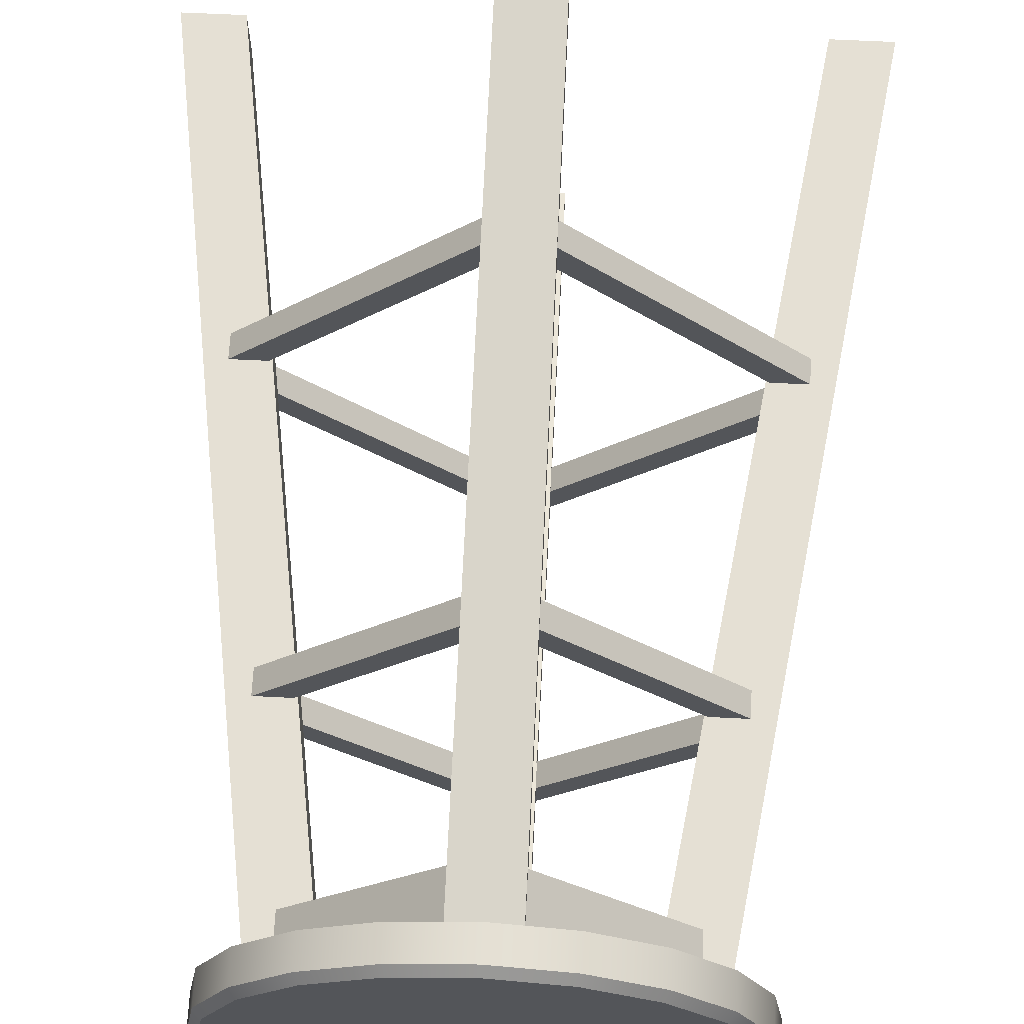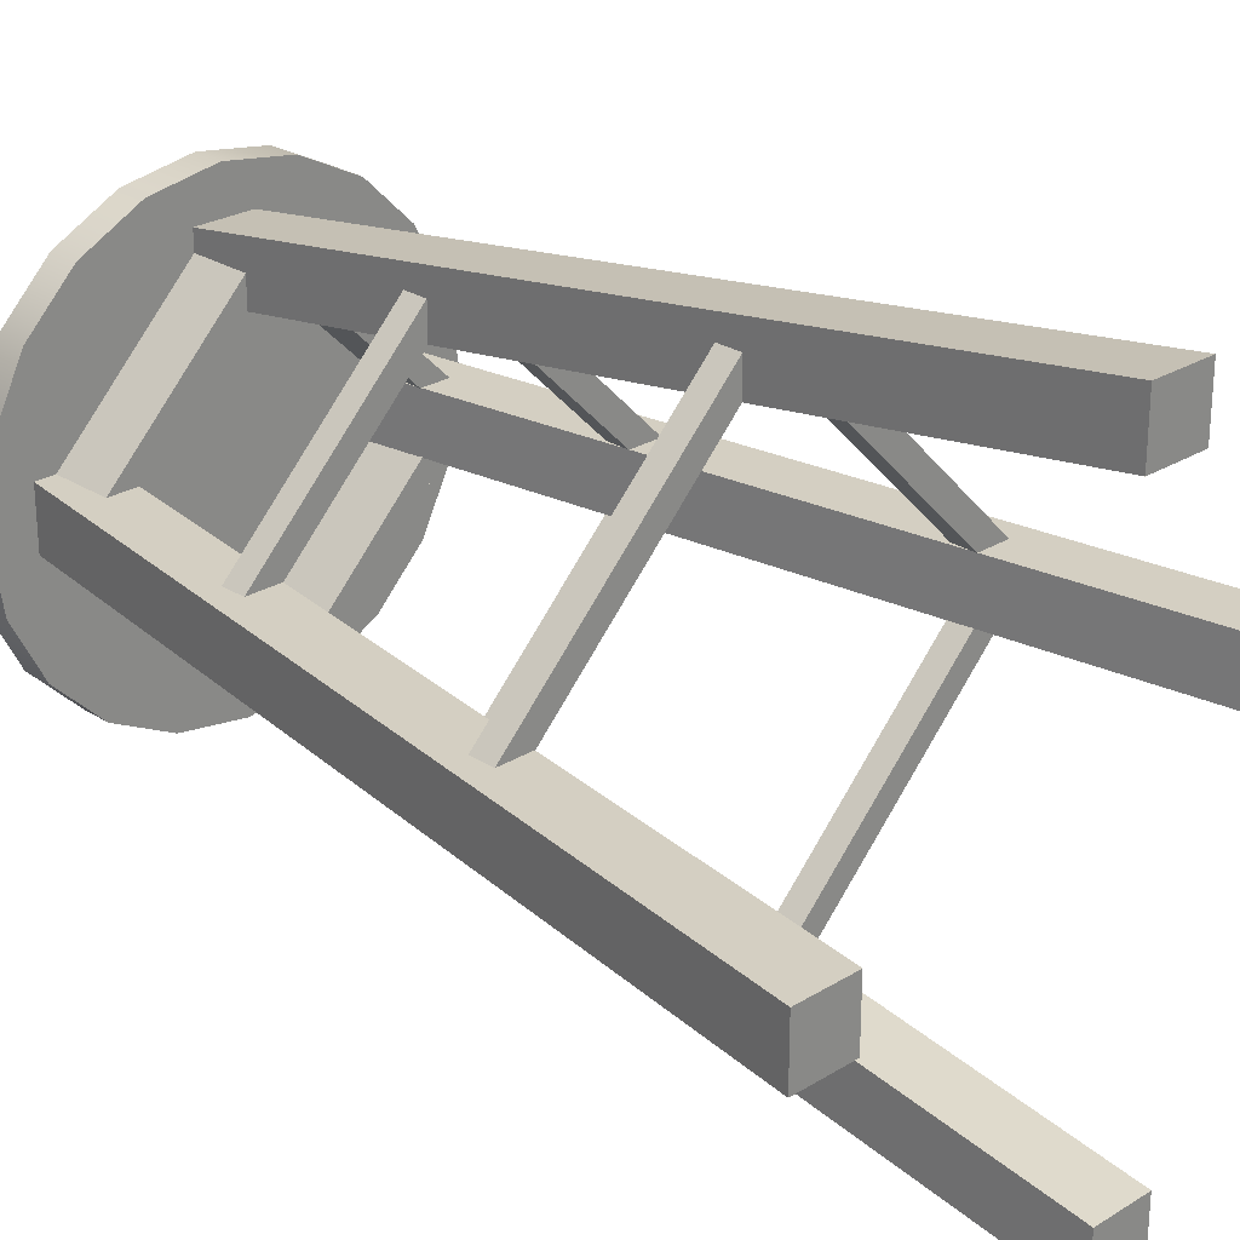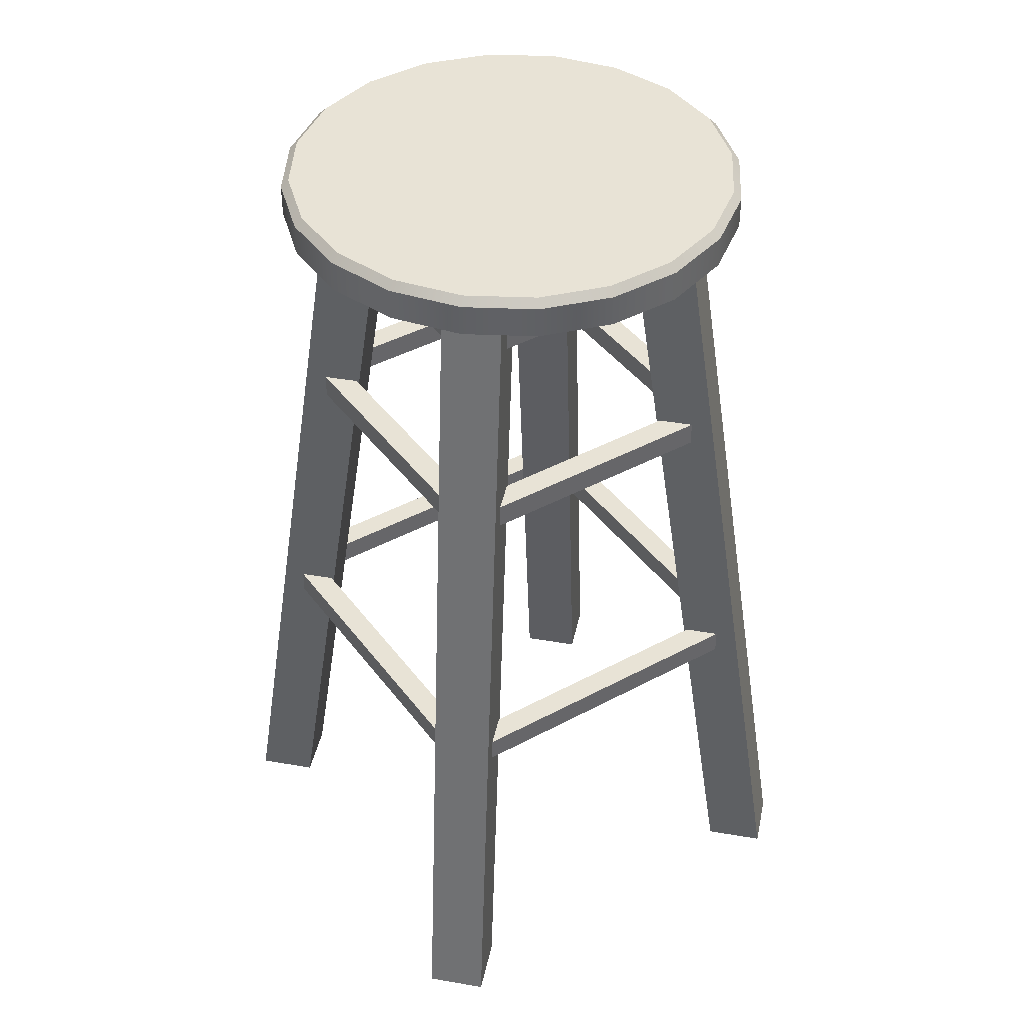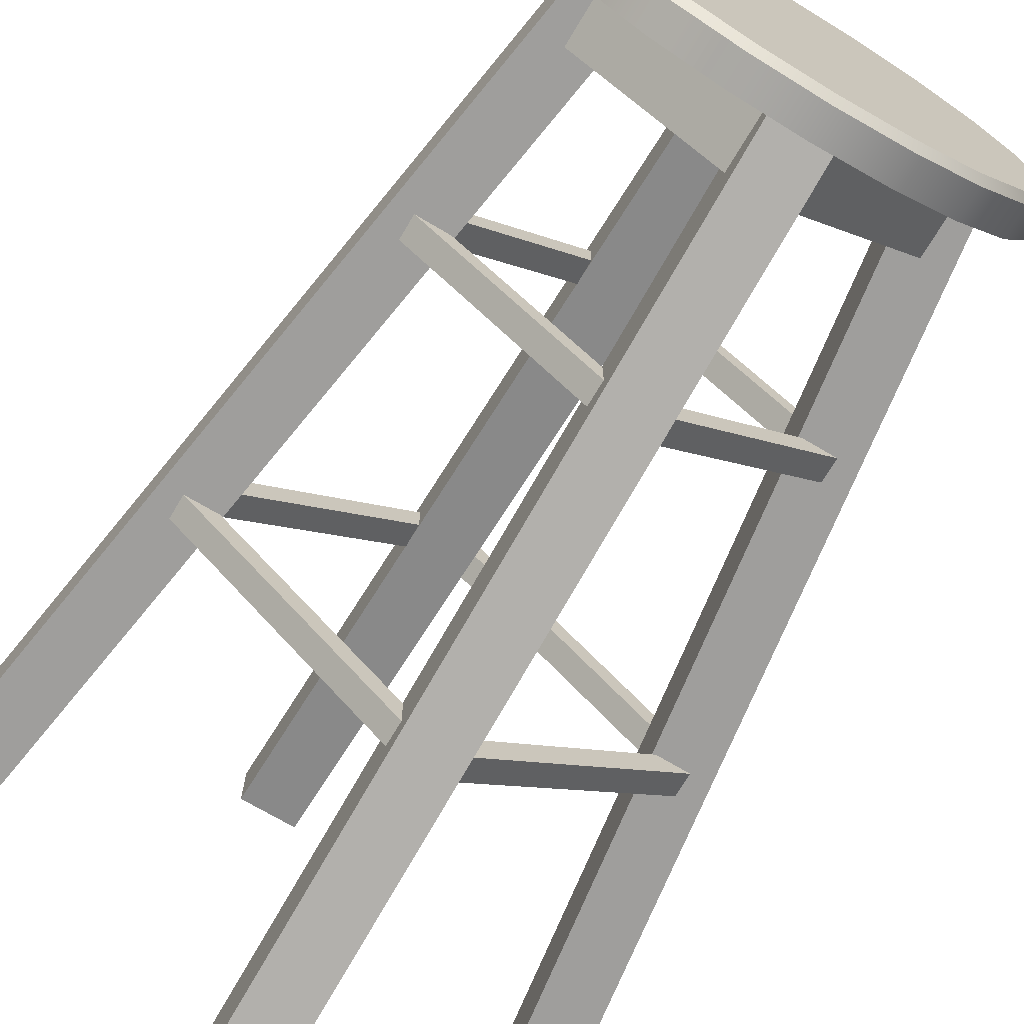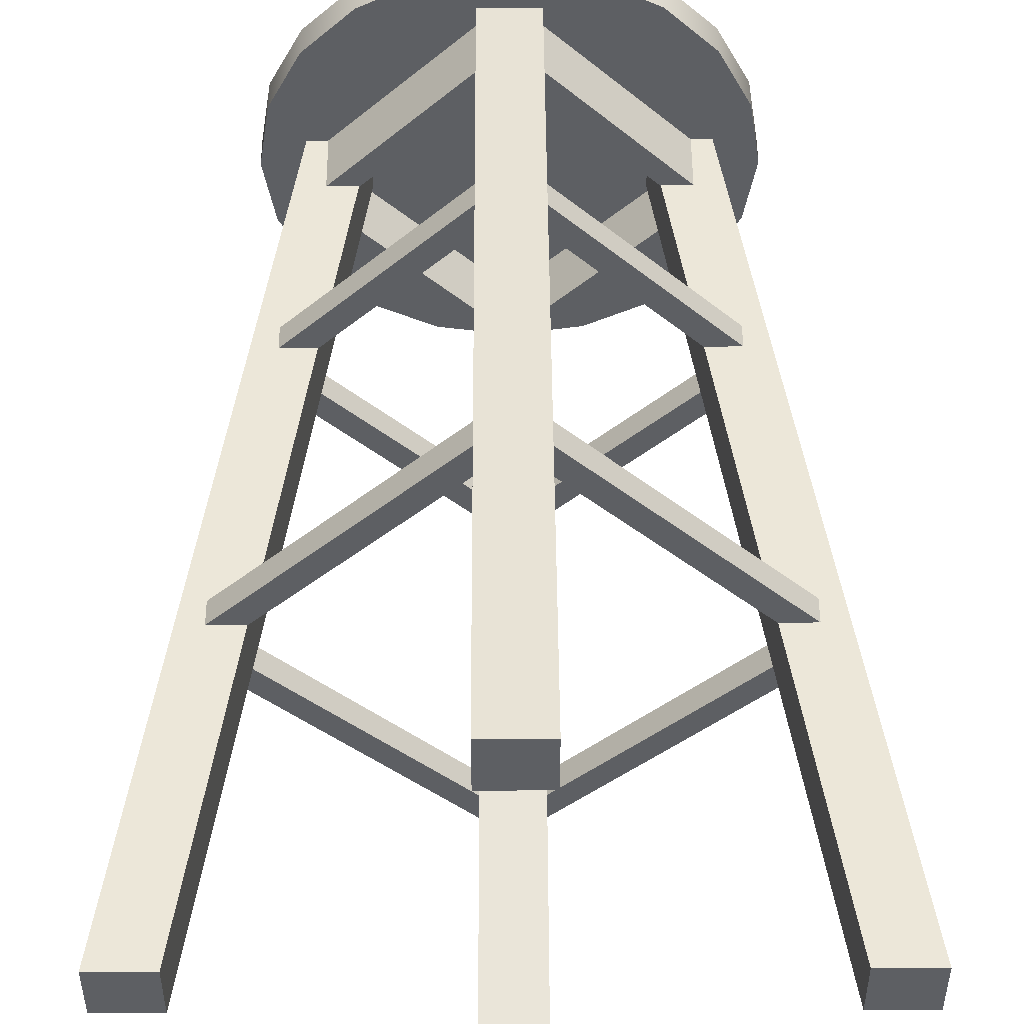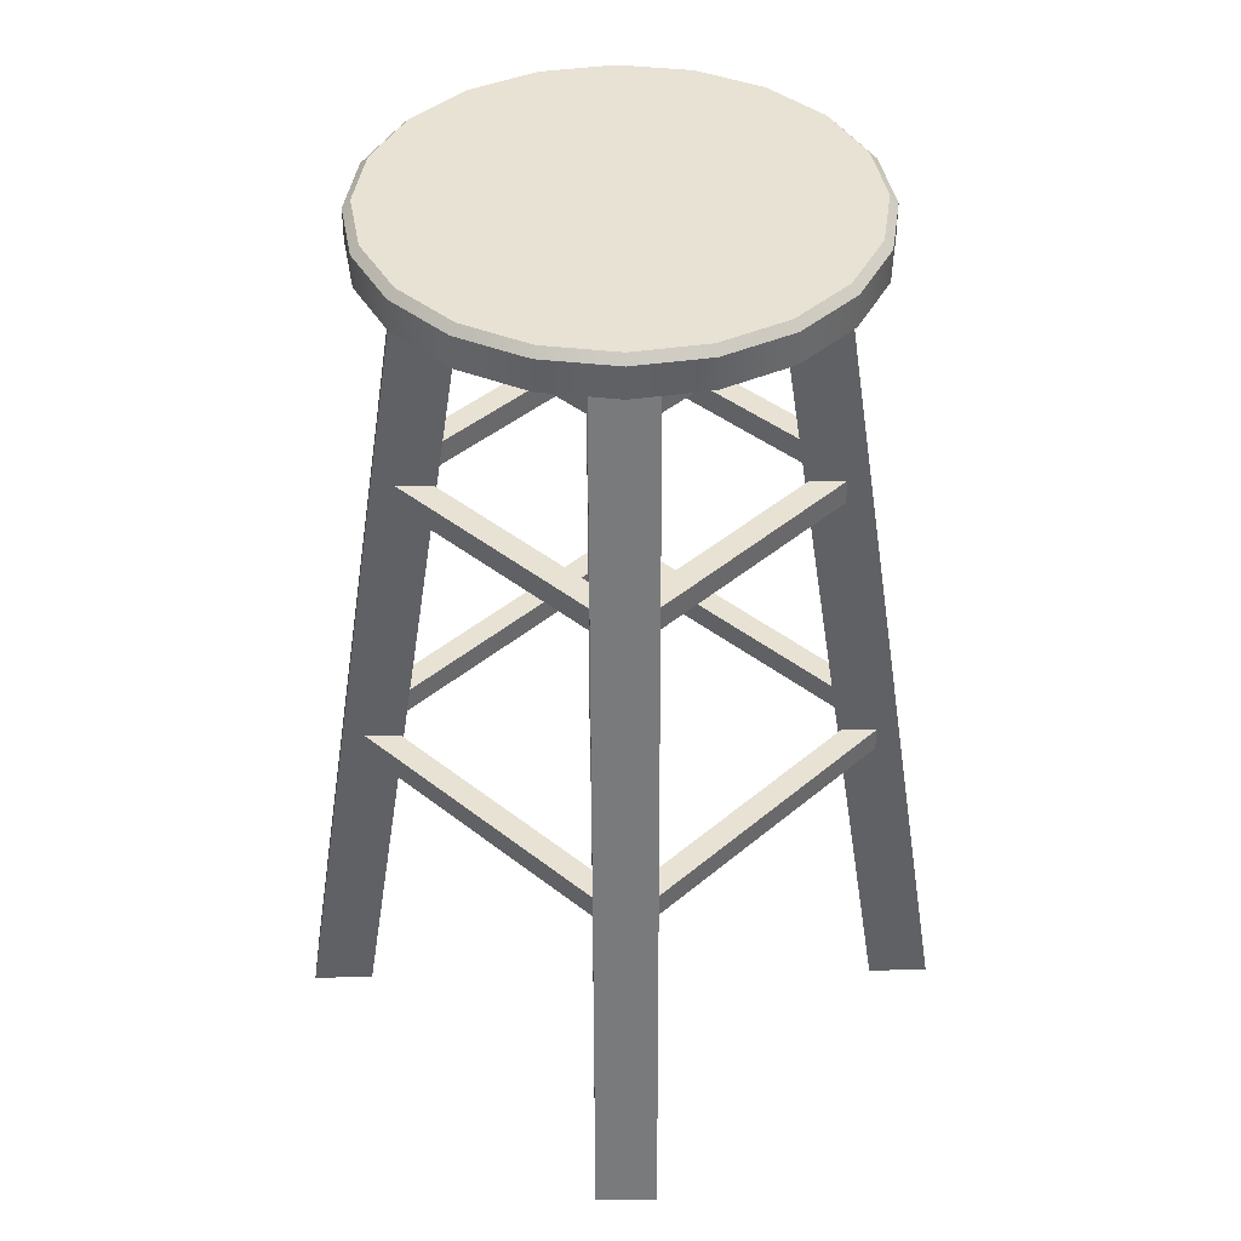
<metadata>
{"format":"obj","ext":"obj","renderer":"f3d","projection":"perspective","resolution":1024,"background":"white","views":[{"elev":65.9,"azim":-177.2,"up":"+Z"},{"elev":25.7,"azim":-44.3,"up":"+Z"},{"elev":41.5,"azim":-78.2,"up":"+Y"},{"elev":-71.0,"azim":149.3,"up":"+Z"},{"elev":50.1,"azim":-0.3,"up":"+Z"},{"elev":40.6,"azim":89.0,"up":"+Y"}]}
</metadata>
<code>
o stool
v 0.6291 2.623 0.2044
v 0.5351 2.623 0.3888
v 0.5351 2.534 0.3888
v 0.3888 2.623 0.5351
v 0.2044 2.623 0.6291
v 0 2.623 0.6615
v -0.2044 2.623 0.6291
v -0.2044 2.534 0.6291
v -0.3888 2.623 0.5351
v -0.3888 2.534 0.5351
v -0.5351 2.534 0.3888
v -0.5351 2.623 0.3888
v -0.6291 2.623 0.2044
v -0.6291 2.534 0.2044
v -0.6615 2.623 -0
v -0.6291 2.623 -0.2044
v -0.5351 2.623 -0.3888
v -0.3888 2.623 -0.5351
v -0.2044 2.623 -0.6291
v -0.2044 2.534 -0.6291
v 0 2.623 -0.6615
v 0.2044 2.623 -0.6291
v 0.2044 2.534 -0.6291
v 0.3888 2.623 -0.5351
v 0.5351 2.623 -0.3888
v 0.3888 2.534 -0.5351
v 0.5351 2.534 -0.3888
v 0.6291 2.623 -0.2044
v 0.6291 2.534 -0.2044
v 0.6615 2.623 -0
v 0.6615 2.534 -0
v 0.5171 2.645 0.3757
v 0.6079 2.645 0.1975
v 0 2.645 -0
v 0.3757 2.645 0.5171
v 0.1975 2.645 0.6079
v 0 2.645 0.6392
v -0.1975 2.645 0.6079
v -0.3757 2.645 0.5171
v -0.5171 2.645 0.3757
v -0.6079 2.645 0.1975
v -0.6392 2.645 -0
v -0.6079 2.645 -0.1975
v -0.5171 2.645 -0.3757
v -0.3757 2.645 -0.5171
v -0.1975 2.645 -0.6079
v 0 2.645 -0.6392
v 0.1975 2.645 -0.6079
v 0.3757 2.645 -0.5171
v 0.5171 2.645 -0.3757
v 0.6079 2.645 -0.1975
v 0.6392 2.645 -0
v 0.6291 2.534 0.2044
v 0 2.534 -0
v 0.3888 2.534 0.5351
v 0.2044 2.534 0.6291
v 0 2.534 0.6615
v -0.6615 2.534 -0
v -0.6291 2.534 -0.2044
v -0.5351 2.534 -0.3888
v -0.3888 2.534 -0.5351
v 0 2.534 -0.6615
v -0.02851 2.547 0.445
v -0.07266 2.547 0.4892
v -0.4618 2.361 0.01173
v -0.506 2.361 0.05588
v -0.4618 2.547 0.01173
v -0.506 2.547 0.05588
v -0.07266 2.361 0.4892
v -0.02851 2.361 0.445
v -0.3593 2.578 -0.08449
v -0.5282 2.578 -0.08449
v -0.7438 0.006701 -0.08449
v -0.9127 0.006701 -0.08449
v -0.5282 2.578 0.08449
v -0.9127 0.006701 0.08449
v -0.7438 0.006701 0.08449
v -0.3593 2.578 0.08449
v -0.5878 1.857 0.07184
v -0.02399 1.857 0.5367
v -0.07348 1.857 0.5862
v -0.5383 1.787 0.02235
v -0.5878 1.787 0.07184
v -0.5383 1.857 0.02235
v -0.07348 1.787 0.5862
v -0.02399 1.787 0.5367
v 0.0234 0.992 0.7133
v 0.0234 0.922 0.7133
v -0.7498 0.922 0.03911
v -0.7498 0.992 0.03911
v -0.0261 0.992 0.7628
v -0.0261 0.922 0.7628
v -0.7003 0.922 -0.01039
v -0.7003 0.992 -0.01039
v 0.05588 2.547 0.506
v 0.445 2.547 0.02851
v 0.4892 2.361 0.07266
v 0.445 2.361 0.02851
v 0.01173 2.361 0.4618
v 0.05588 2.361 0.506
v 0.01173 2.547 0.4618
v 0.4892 2.547 0.07266
v -0.08449 2.578 0.3593
v 0.08449 2.578 0.3593
v 0.08449 0.006701 0.7438
v 0.08449 0.006701 0.9127
v -0.08449 0.006701 0.9127
v -0.08449 0.006701 0.7438
v -0.08449 2.578 0.5282
v 0.08449 2.578 0.5282
v 0.5367 1.857 0.02399
v 0.02235 1.787 0.5383
v 0.07184 1.857 0.5878
v 0.07184 1.787 0.5878
v 0.5862 1.857 0.07348
v 0.5862 1.787 0.07348
v 0.02235 1.857 0.5383
v 0.5367 1.787 0.02399
v 0.03911 0.992 0.7498
v 0.7133 0.992 -0.0234
v 0.7133 0.922 -0.0234
v 0.7628 0.922 0.0261
v 0.03911 0.922 0.7498
v 0.7628 0.992 0.0261
v -0.01039 0.922 0.7003
v -0.01039 0.992 0.7003
v 0.02851 2.361 -0.445
v 0.07266 2.361 -0.4892
v 0.4618 2.361 -0.01173
v 0.506 2.361 -0.05588
v 0.506 2.547 -0.05588
v 0.07266 2.547 -0.4892
v 0.4618 2.547 -0.01173
v 0.02851 2.547 -0.445
v 0.3593 2.578 -0.08449
v 0.5282 2.578 -0.08449
v 0.9127 0.006701 -0.08449
v 0.7438 0.006701 0.08449
v 0.9127 0.006701 0.08449
v 0.5282 2.578 0.08449
v 0.3593 2.578 0.08449
v 0.7438 0.006701 -0.08449
v 0.02399 1.857 -0.5367
v 0.02399 1.787 -0.5367
v 0.07348 1.787 -0.5862
v 0.5383 1.787 -0.02235
v 0.5383 1.857 -0.02235
v 0.5878 1.857 -0.07184
v 0.5878 1.787 -0.07184
v 0.07348 1.857 -0.5862
v -0.0234 0.992 -0.7133
v 0.0261 0.992 -0.7628
v -0.0234 0.922 -0.7133
v 0.0261 0.922 -0.7628
v 0.7003 0.922 0.01039
v 0.7498 0.992 -0.03911
v 0.7498 0.922 -0.03911
v 0.7003 0.992 0.01039
v -0.445 2.547 -0.02851
v -0.4892 2.361 -0.07266
v -0.01173 2.361 -0.4618
v -0.01173 2.547 -0.4618
v -0.05588 2.547 -0.506
v -0.05588 2.361 -0.506
v -0.4892 2.547 -0.07266
v -0.445 2.361 -0.02851
v 0.08449 2.578 -0.3593
v -0.08449 0.006701 -0.7438
v -0.08449 0.006701 -0.9127
v 0.08449 0.006701 -0.9127
v 0.08449 2.578 -0.5282
v 0.08449 0.006701 -0.7438
v -0.08449 2.578 -0.5282
v -0.08449 2.578 -0.3593
v -0.5367 1.857 -0.02399
v -0.5862 1.857 -0.07348
v -0.5367 1.787 -0.02399
v -0.02235 1.787 -0.5383
v -0.07184 1.787 -0.5878
v -0.07184 1.857 -0.5878
v -0.5862 1.787 -0.07348
v -0.02235 1.857 -0.5383
v -0.7133 0.992 0.0234
v -0.7133 0.922 0.0234
v -0.7628 0.922 -0.0261
v 0.01039 0.922 -0.7003
v -0.03911 0.992 -0.7498
v -0.03911 0.922 -0.7498
v -0.7628 0.992 -0.0261
v 0.01039 0.992 -0.7003
f 68 63 67
f 41 15 13
f 40 13 12
f 14 12 13
f 58 13 15
f 39 7 38
f 40 9 39
f 40 39 34
f 41 34 42
f 42 16 15
f 59 15 16
f 33 52 34
f 32 34 35
f 36 35 34
f 37 34 38
f 32 1 33
f 32 4 2
f 35 5 4
f 36 6 5
f 38 6 37
f 11 9 12
f 10 7 9
f 8 6 7
f 57 5 6
f 56 4 5
f 55 2 4
f 3 1 2
f 53 30 1
f 31 28 30
f 29 25 28
f 51 25 50
f 52 28 51
f 27 24 25
f 50 24 49
f 50 34 51
f 33 30 52
f 47 19 46
f 47 22 21
f 48 24 22
f 49 48 34
f 47 46 34
f 62 19 21
f 23 21 22
f 26 22 24
f 46 18 45
f 20 18 19
f 45 17 44
f 44 16 43
f 43 42 34
f 44 34 45
f 60 16 17
f 61 17 18
f 56 57 54
f 57 8 54
f 10 11 54
f 11 14 54
f 58 59 54
f 60 61 54
f 61 20 54
f 62 23 54
f 26 27 54
f 27 29 54
f 31 53 54
f 3 55 54
f 69 63 64
f 66 70 69
f 68 65 66
f 69 68 66
f 63 65 67
f 75 71 72
f 75 77 78
f 74 77 76
f 72 73 74
f 76 72 74
f 78 73 71
f 81 84 79
f 85 80 81
f 83 86 85
f 79 82 83
f 85 79 83
f 80 82 84
f 91 94 90
f 92 87 91
f 89 88 92
f 90 93 89
f 92 90 89
f 87 93 94
f 95 96 101
f 97 96 102
f 100 98 97
f 95 99 100
f 97 95 100
f 96 99 101
f 110 103 109
f 110 105 104
f 107 105 106
f 109 108 107
f 106 109 107
f 104 108 103
f 115 117 113
f 116 111 115
f 114 118 116
f 113 112 114
f 116 113 114
f 111 112 117
f 124 126 119
f 122 120 124
f 123 121 122
f 119 125 123
f 122 119 123
f 120 125 126
f 131 134 133
f 128 134 132
f 130 127 128
f 131 129 130
f 128 131 130
f 134 129 133
f 136 141 140
f 136 142 135
f 139 142 137
f 140 138 139
f 137 140 139
f 135 138 141
f 150 147 148
f 145 143 150
f 149 144 145
f 148 146 149
f 145 148 149
f 143 146 147
f 152 158 156
f 154 151 152
f 157 153 154
f 156 155 157
f 154 156 157
f 151 155 158
f 163 159 162
f 160 159 165
f 164 166 160
f 163 161 164
f 160 163 164
f 159 161 162
f 173 167 171
f 173 168 174
f 170 168 169
f 171 172 170
f 169 171 170
f 174 172 167
f 176 182 180
f 181 175 176
f 179 177 181
f 180 178 179
f 181 180 179
f 175 178 182
f 189 190 187
f 185 183 189
f 188 184 185
f 187 186 188
f 185 187 188
f 183 186 190
f 39 38 34
f 41 40 34
f 52 51 34
f 32 33 34
f 37 36 34
f 50 49 34
f 48 47 34
f 46 45 34
f 44 43 34
f 8 10 54
f 14 58 54
f 59 60 54
f 20 62 54
f 23 26 54
f 29 31 54
f 53 3 54
f 55 56 54
f 68 64 63
f 41 42 15
f 40 41 13
f 14 11 12
f 58 14 13
f 39 9 7
f 40 12 9
f 42 43 16
f 59 58 15
f 32 2 1
f 32 35 4
f 35 36 5
f 36 37 6
f 38 7 6
f 11 10 9
f 10 8 7
f 8 57 6
f 57 56 5
f 56 55 4
f 55 3 2
f 3 53 1
f 53 31 30
f 31 29 28
f 29 27 25
f 51 28 25
f 52 30 28
f 27 26 24
f 50 25 24
f 33 1 30
f 47 21 19
f 47 48 22
f 48 49 24
f 62 20 19
f 23 62 21
f 26 23 22
f 46 19 18
f 20 61 18
f 45 18 17
f 44 17 16
f 60 59 16
f 61 60 17
f 69 70 63
f 66 65 70
f 68 67 65
f 69 64 68
f 63 70 65
f 75 78 71
f 75 76 77
f 74 73 77
f 72 71 73
f 76 75 72
f 78 77 73
f 81 80 84
f 85 86 80
f 83 82 86
f 79 84 82
f 85 81 79
f 80 86 82
f 91 87 94
f 92 88 87
f 89 93 88
f 90 94 93
f 92 91 90
f 87 88 93
f 95 102 96
f 97 98 96
f 100 99 98
f 95 101 99
f 97 102 95
f 96 98 99
f 110 104 103
f 110 106 105
f 107 108 105
f 109 103 108
f 106 110 109
f 104 105 108
f 115 111 117
f 116 118 111
f 114 112 118
f 113 117 112
f 116 115 113
f 111 118 112
f 124 120 126
f 122 121 120
f 123 125 121
f 119 126 125
f 122 124 119
f 120 121 125
f 131 132 134
f 128 127 134
f 130 129 127
f 131 133 129
f 128 132 131
f 134 127 129
f 136 135 141
f 136 137 142
f 139 138 142
f 140 141 138
f 137 136 140
f 135 142 138
f 150 143 147
f 145 144 143
f 149 146 144
f 148 147 146
f 145 150 148
f 143 144 146
f 152 151 158
f 154 153 151
f 157 155 153
f 156 158 155
f 154 152 156
f 151 153 155
f 163 165 159
f 160 166 159
f 164 161 166
f 163 162 161
f 160 165 163
f 159 166 161
f 173 174 167
f 173 169 168
f 170 172 168
f 171 167 172
f 169 173 171
f 174 168 172
f 176 175 182
f 181 177 175
f 179 178 177
f 180 182 178
f 181 176 180
f 175 177 178
f 189 183 190
f 185 184 183
f 188 186 184
f 187 190 186
f 185 189 187
f 183 184 186

</code>
